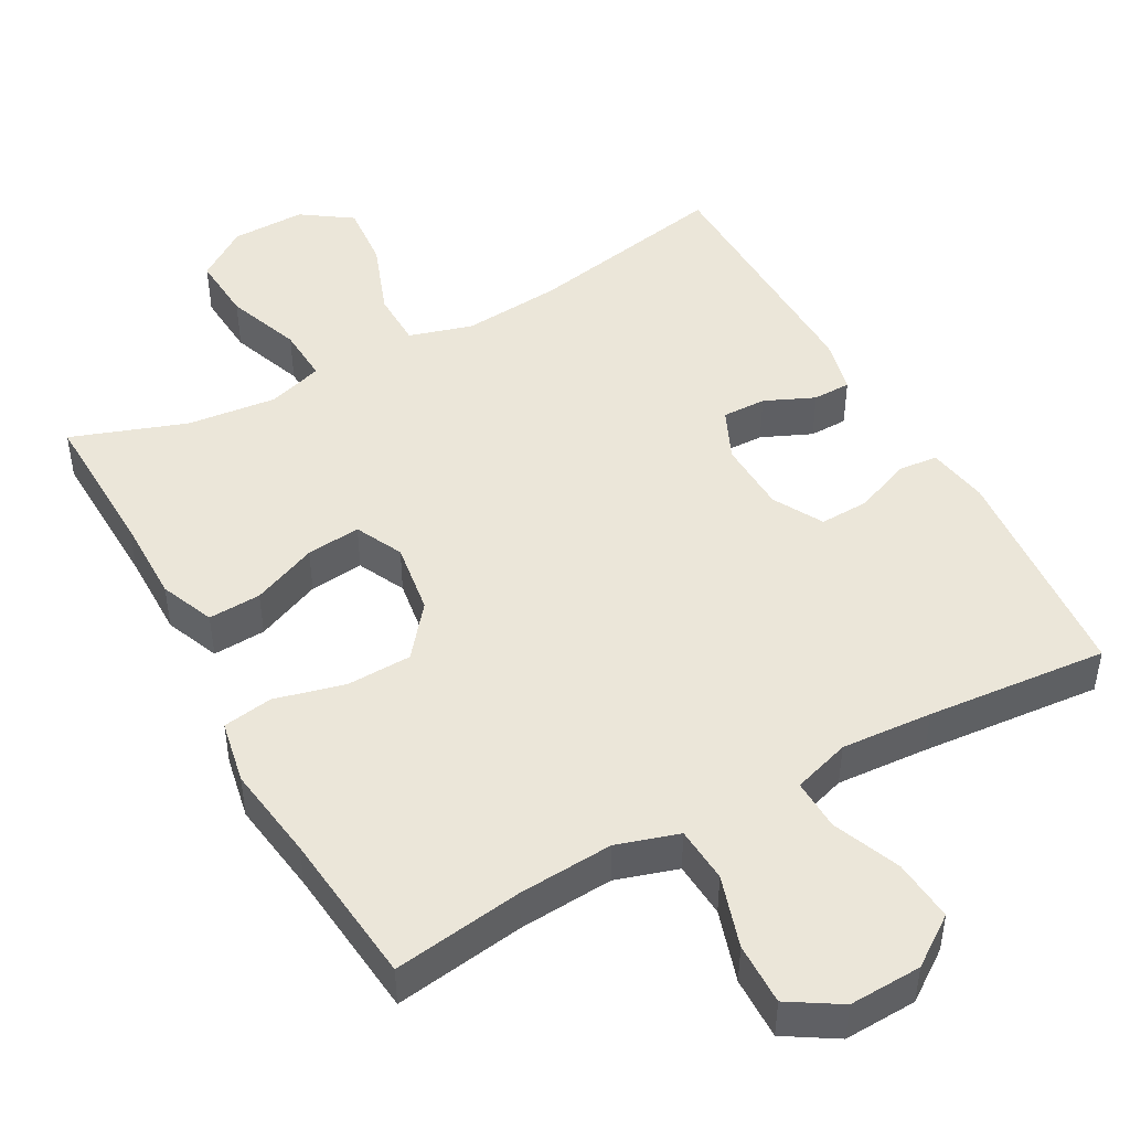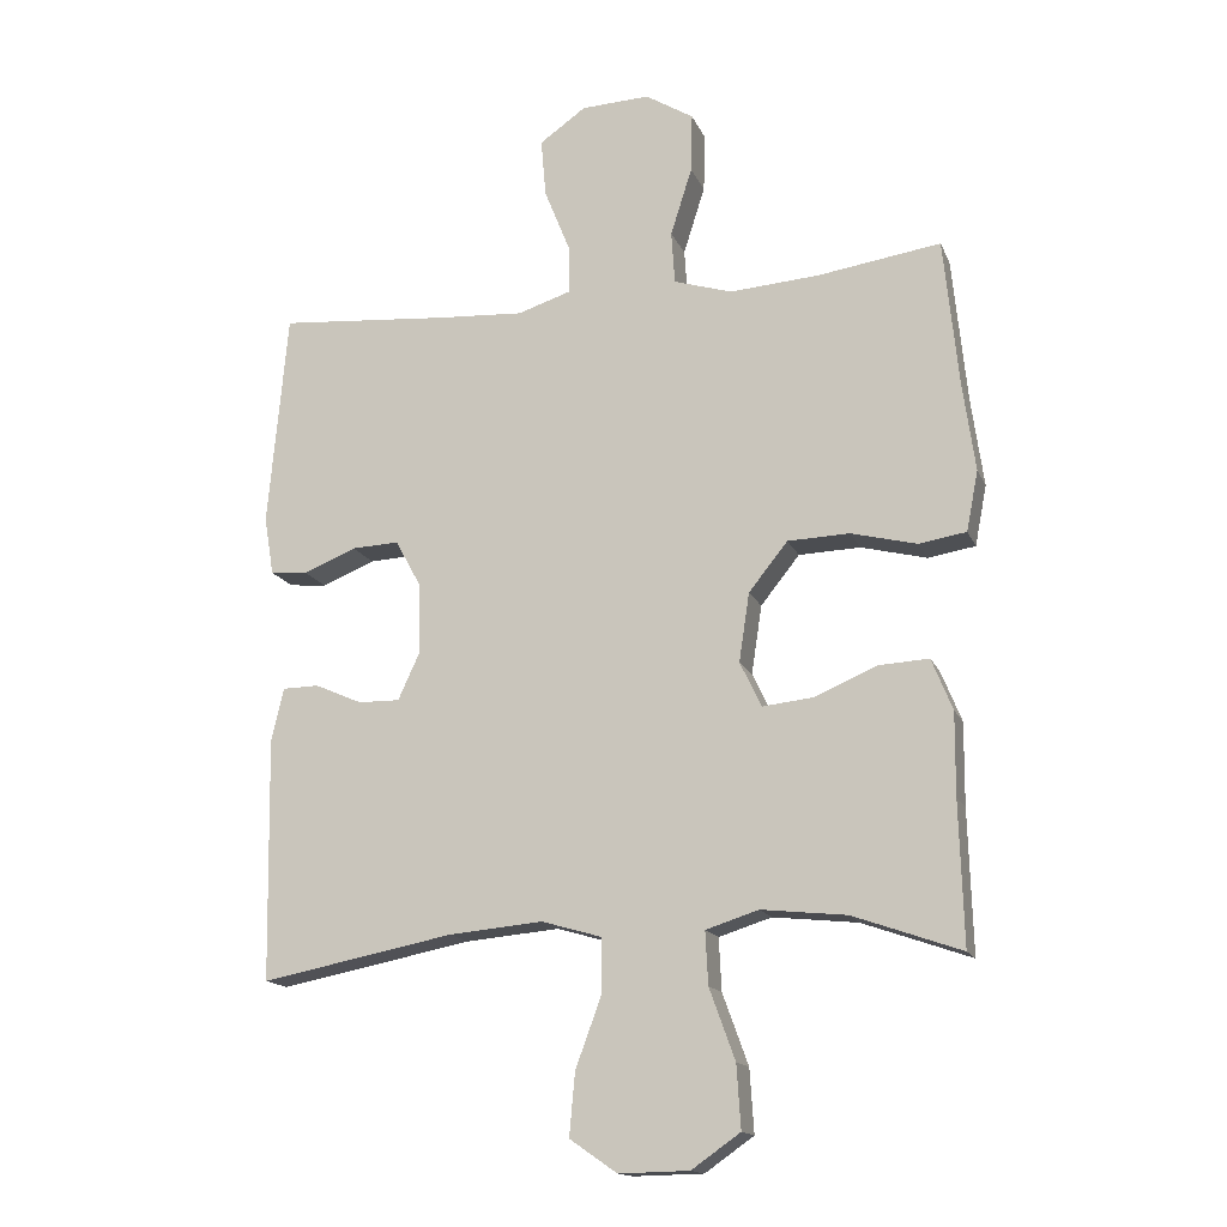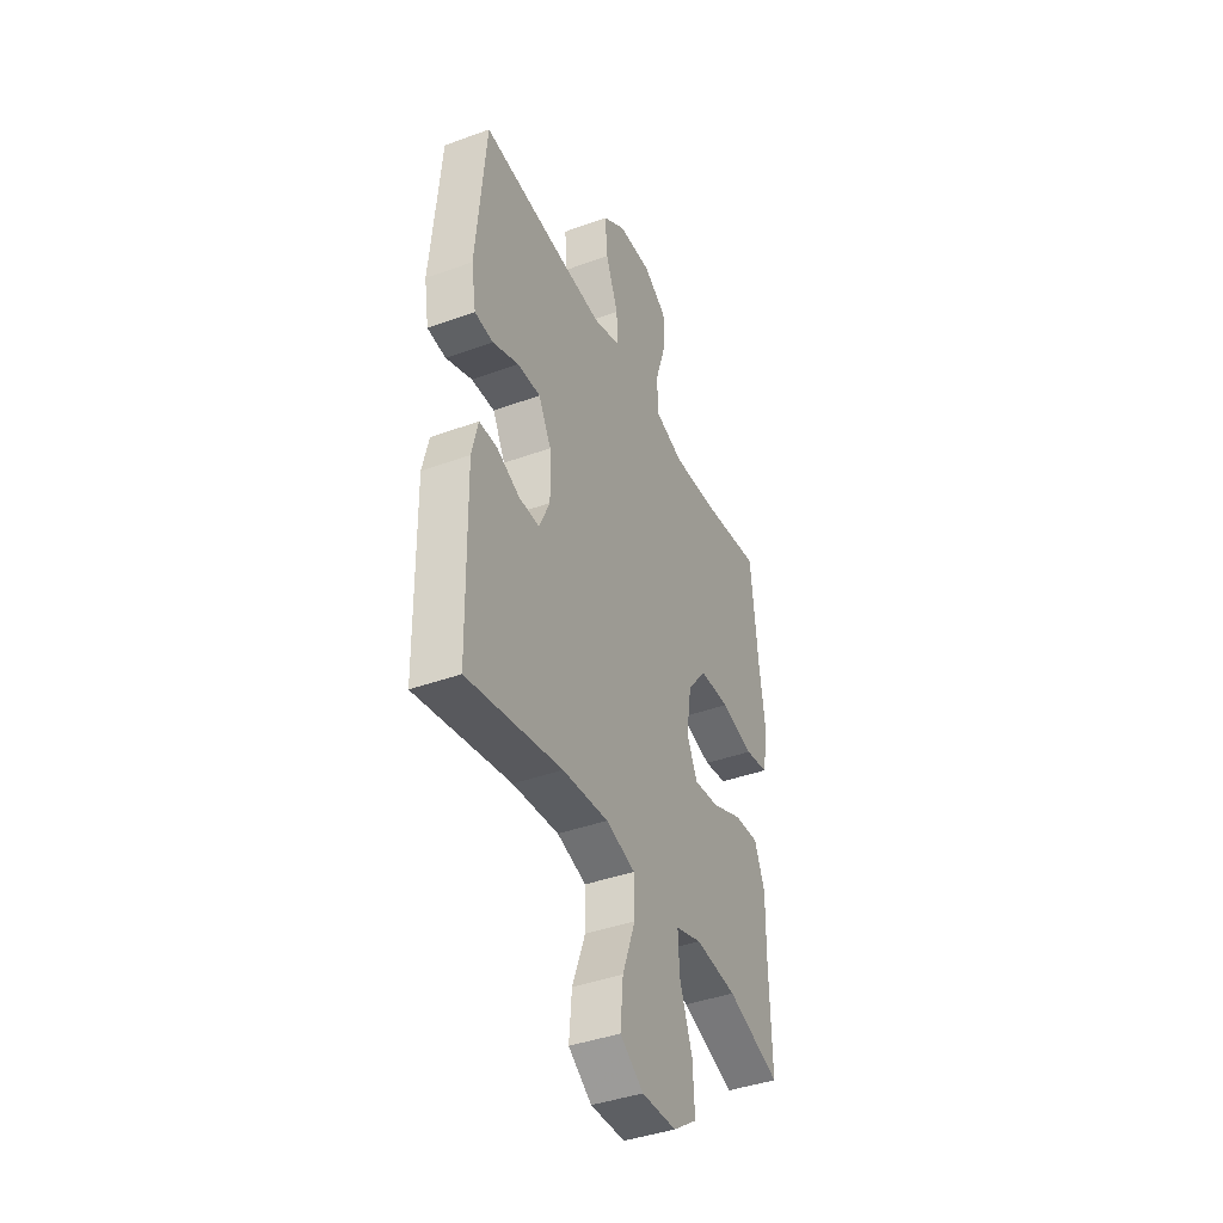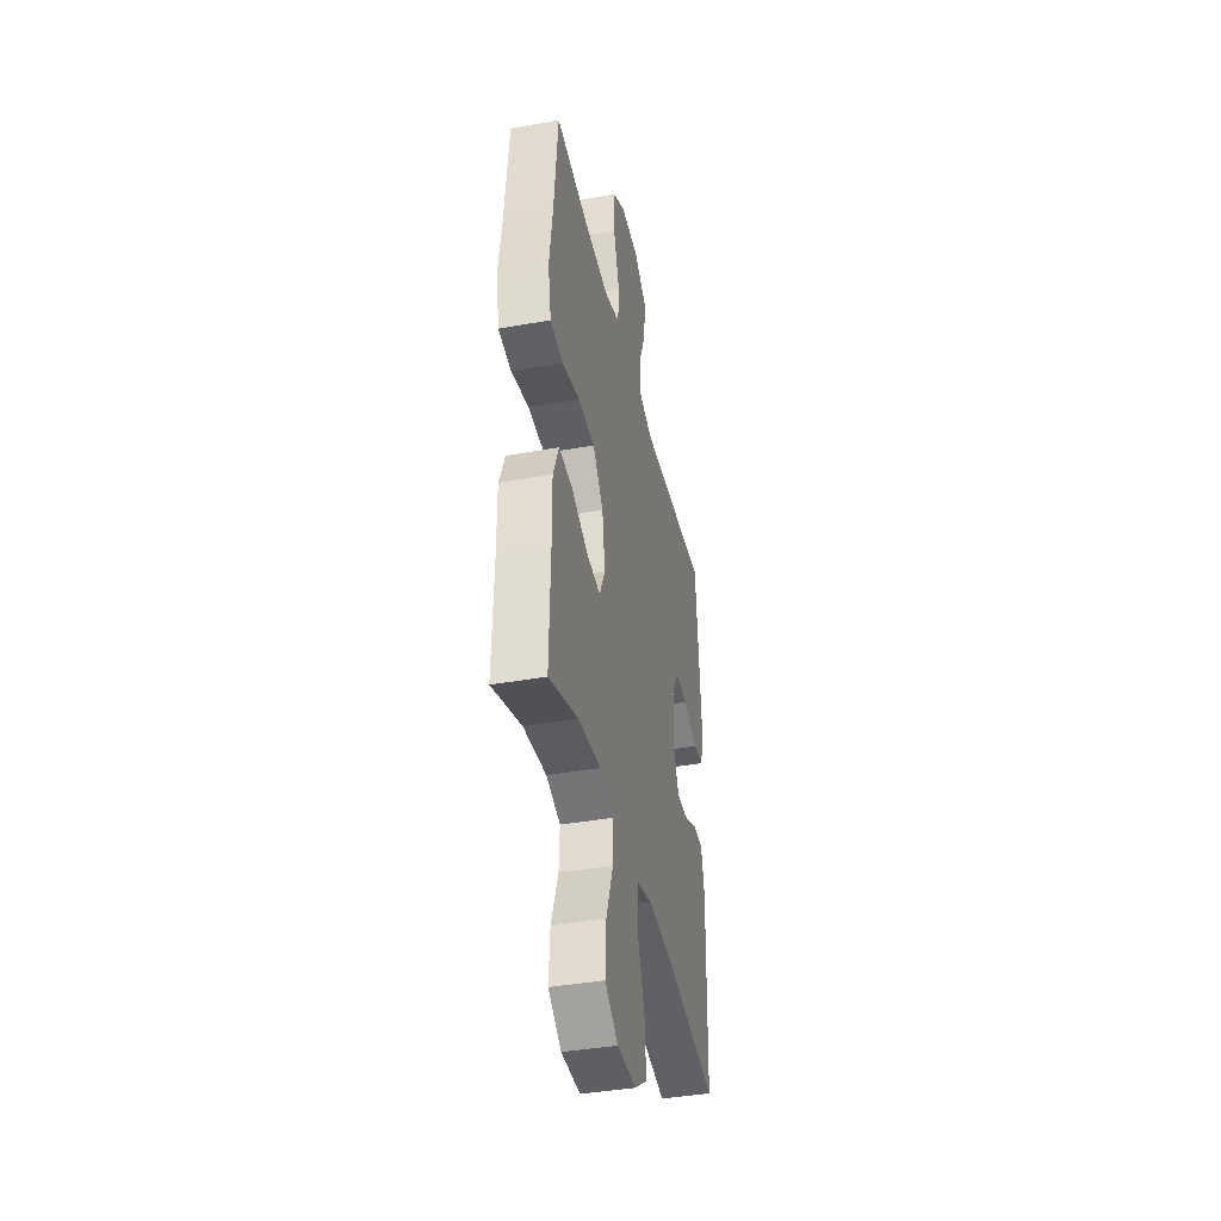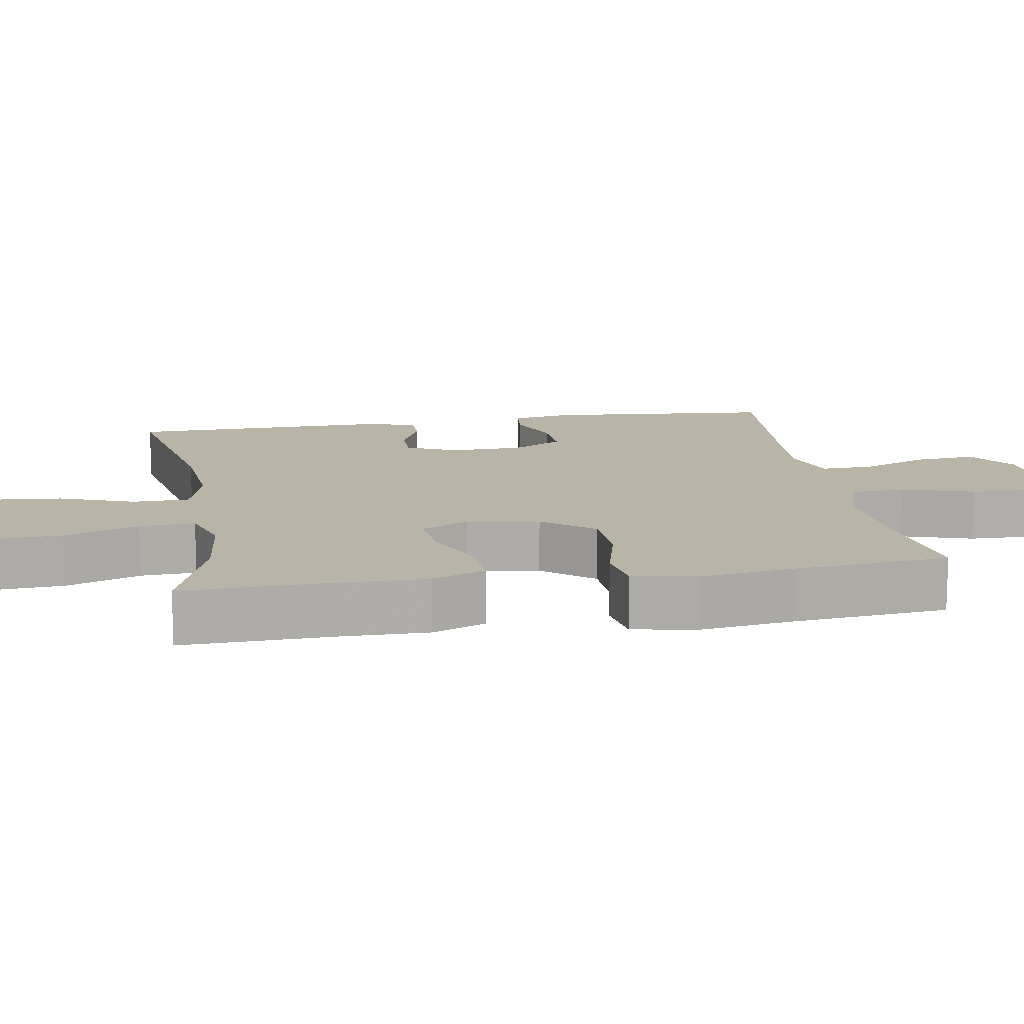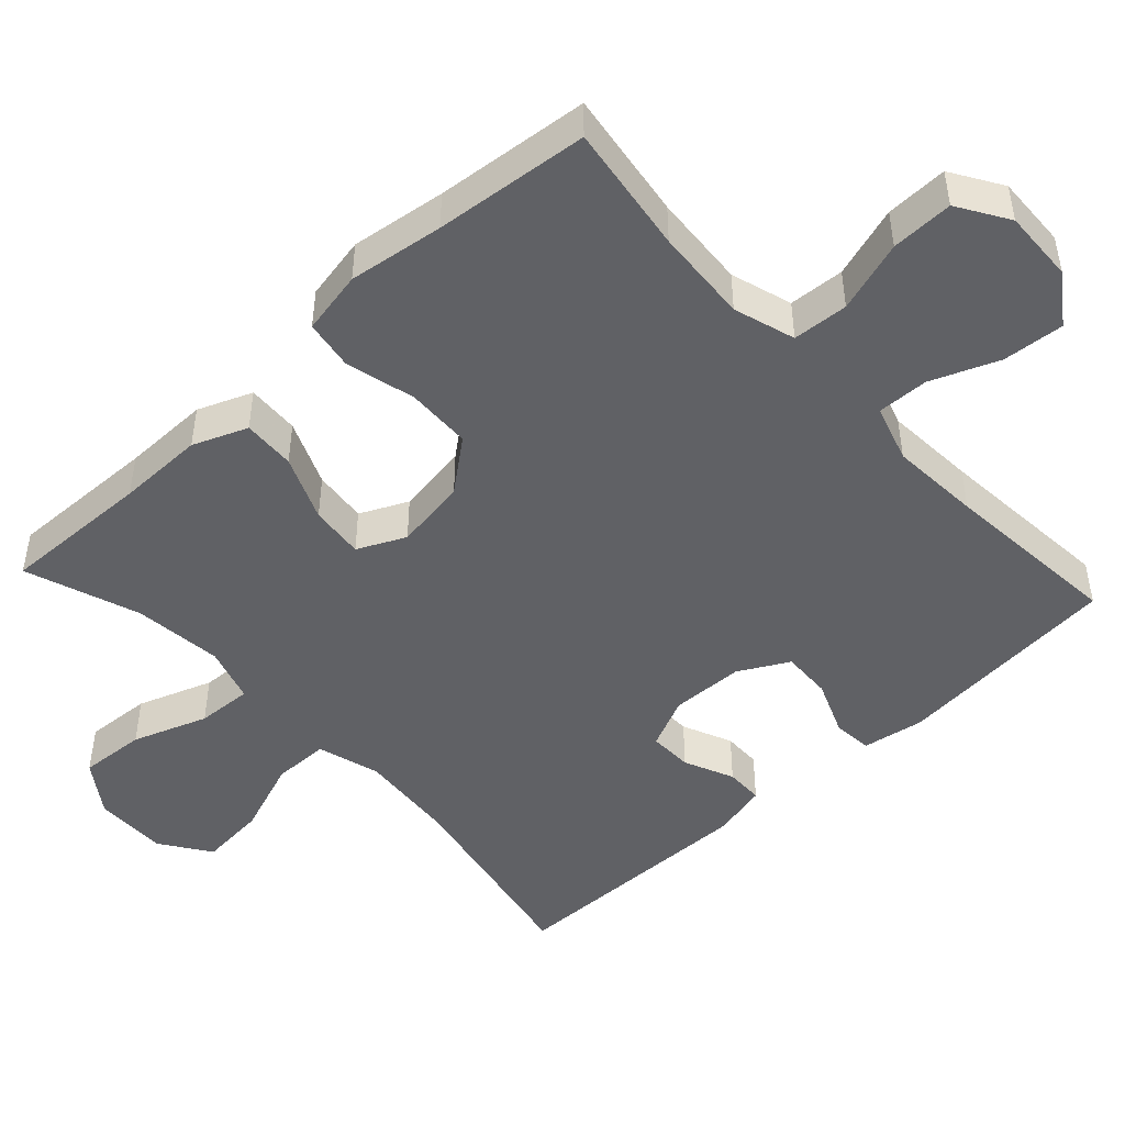
<metadata>
{"format":"obj","ext":"obj","renderer":"f3d","projection":"perspective","resolution":1024,"background":"white","views":[{"elev":46.8,"azim":-28.9,"up":"+Y"},{"elev":-15.5,"azim":-162.6,"up":"+Z"},{"elev":-40.9,"azim":114.0,"up":"+Z"},{"elev":-39.8,"azim":-77.5,"up":"+Z"},{"elev":13.3,"azim":-99.5,"up":"+Y"},{"elev":-47.3,"azim":-47.2,"up":"+Y"}]}
</metadata>
<code>
v -0.5 0.07 -0.5
v -0.494 0.07 -0.295
v -0.495 0.07 -0.176
v -0.465 0.07 -0.102
v -0.393 0.07 -0.106
v -0.304 0.07 -0.144
v -0.23 0.07 -0.152
v -0.199 0.07 -0.087
v -0.214 0.07 0.012
v -0.27 0.07 0.082
v -0.359 0.07 0.085
v -0.454 0.07 0.061
v -0.522 0.07 0.072
v -0.539 0.07 0.159
v -0.521 0.07 0.289
v -0.5 0.07 0.5
v -0.323 0.07 0.474
v -0.194 0.07 0.465
v -0.11 0.07 0.491
v -0.105 0.07 0.567
v -0.136 0.07 0.665
v -0.138 0.07 0.75
v -0.069 0.07 0.793
v 0.03 0.07 0.789
v 0.097 0.07 0.742
v 0.09 0.07 0.658
v 0.053 0.07 0.566
v 0.051 0.07 0.496
v 0.129 0.07 0.471
v 0.253 0.07 0.479
v 0.5 0.07 0.5
v 0.528 0.07 0.189
v 0.514 0.07 0.105
v 0.46 0.07 0.1
v 0.384 0.07 0.131
v 0.316 0.07 0.134
v 0.279 0.07 0.066
v 0.276 0.07 -0.034
v 0.308 0.07 -0.104
v 0.368 0.07 -0.103
v 0.436 0.07 -0.073
v 0.488 0.07 -0.074
v 0.506 0.07 -0.15
v 0.5 0.07 -0.5
v 0.222 0.07 -0.446
v 0.087 0.07 -0.434
v 0.001 0.07 -0.459
v 0 0.07 -0.536
v 0.038 0.07 -0.639
v 0.046 0.07 -0.729
v -0.022 0.07 -0.776
v -0.123 0.07 -0.774
v -0.193 0.07 -0.725
v -0.187 0.07 -0.634
v -0.15 0.07 -0.532
v -0.146 0.07 -0.456
v -0.222 0.07 -0.432
v -0.344 0.07 -0.445
v -0.5 0 -0.5
v -0.494 0 -0.295
v -0.495 0 -0.176
v -0.465 0 -0.102
v -0.393 0 -0.106
v -0.304 0 -0.144
v -0.23 0 -0.152
v -0.199 0 -0.087
v -0.214 0 0.012
v -0.27 0 0.082
v -0.359 0 0.085
v -0.454 0 0.061
v -0.522 0 0.072
v -0.539 0 0.159
v -0.521 0 0.289
v -0.5 0 0.5
v -0.323 0 0.474
v -0.194 0 0.465
v -0.11 0 0.491
v -0.105 0 0.567
v -0.136 0 0.665
v -0.138 0 0.75
v -0.069 0 0.793
v 0.03 0 0.789
v 0.097 0 0.742
v 0.09 0 0.658
v 0.053 0 0.566
v 0.051 0 0.496
v 0.129 0 0.471
v 0.253 0 0.479
v 0.5 0 0.5
v 0.528 0 0.189
v 0.514 0 0.105
v 0.46 0 0.1
v 0.384 0 0.131
v 0.316 0 0.134
v 0.279 0 0.066
v 0.276 0 -0.034
v 0.308 0 -0.104
v 0.368 0 -0.103
v 0.436 0 -0.073
v 0.488 0 -0.074
v 0.506 0 -0.15
v 0.5 0 -0.5
v 0.222 0 -0.446
v 0.087 0 -0.434
v 0.001 0 -0.459
v 0 0 -0.536
v 0.038 0 -0.639
v 0.046 0 -0.729
v -0.022 0 -0.776
v -0.123 0 -0.774
v -0.193 0 -0.725
v -0.187 0 -0.634
v -0.15 0 -0.532
v -0.146 0 -0.456
v -0.222 0 -0.432
v -0.344 0 -0.445
f 53 54 55
f 52 53 55
f 51 52 55
f 50 51 55
f 49 50 55
f 48 49 55
f 47 48 55 56
f 46 47 56 57
f 43 44 45
f 42 43 45
f 41 42 45
f 40 41 45
f 39 40 45 46
f 38 39 46 57
f 33 34 35
f 32 33 35
f 31 32 35
f 30 31 35
f 29 30 35 36
f 28 29 36 37
f 25 26 27
f 24 25 27
f 23 24 27
f 22 23 27
f 21 22 27
f 20 21 27
f 19 20 27 28
f 28 37 38
f 19 28 38
f 18 19 38
f 15 16 17
f 15 17 18
f 14 15 18
f 13 14 18
f 12 13 18
f 11 12 18
f 4 5 6
f 3 4 6
f 2 3 6
f 2 6 7
f 1 2 7
f 58 1 7
f 57 58 7 8
f 38 57 8
f 18 38 8 9
f 10 11 18
f 9 10 18
f 113 112 111
f 113 111 110
f 113 110 109
f 113 109 108
f 113 108 107
f 113 107 106
f 114 113 106 105
f 115 114 105 104
f 103 102 101
f 103 101 100
f 103 100 99
f 103 99 98
f 104 103 98 97
f 115 104 97 96
f 93 92 91
f 93 91 90
f 93 90 89
f 93 89 88
f 94 93 88 87
f 95 94 87 86
f 85 84 83
f 85 83 82
f 85 82 81
f 85 81 80
f 85 80 79
f 85 79 78
f 86 85 78 77
f 96 95 86
f 96 86 77
f 96 77 76
f 75 74 73
f 76 75 73
f 76 73 72
f 76 72 71
f 76 71 70
f 76 70 69
f 64 63 62
f 64 62 61
f 64 61 60
f 65 64 60
f 65 60 59
f 65 59 116
f 66 65 116 115
f 66 115 96
f 67 66 96 76
f 76 69 68
f 76 68 67
f 1 59 60 2
f 2 60 61 3
f 3 61 62 4
f 4 62 63 5
f 5 63 64 6
f 6 64 65 7
f 7 65 66 8
f 8 66 67 9
f 9 67 68 10
f 10 68 69 11
f 11 69 70 12
f 12 70 71 13
f 13 71 72 14
f 14 72 73 15
f 15 73 74 16
f 16 74 75 17
f 17 75 76 18
f 18 76 77 19
f 19 77 78 20
f 20 78 79 21
f 21 79 80 22
f 22 80 81 23
f 23 81 82 24
f 24 82 83 25
f 25 83 84 26
f 26 84 85 27
f 27 85 86 28
f 28 86 87 29
f 29 87 88 30
f 30 88 89 31
f 31 89 90 32
f 32 90 91 33
f 33 91 92 34
f 34 92 93 35
f 35 93 94 36
f 36 94 95 37
f 37 95 96 38
f 38 96 97 39
f 39 97 98 40
f 40 98 99 41
f 41 99 100 42
f 42 100 101 43
f 43 101 102 44
f 44 102 103 45
f 45 103 104 46
f 46 104 105 47
f 47 105 106 48
f 48 106 107 49
f 49 107 108 50
f 50 108 109 51
f 51 109 110 52
f 52 110 111 53
f 53 111 112 54
f 54 112 113 55
f 55 113 114 56
f 56 114 115 57
f 57 115 116 58
f 58 116 59 1

</code>
